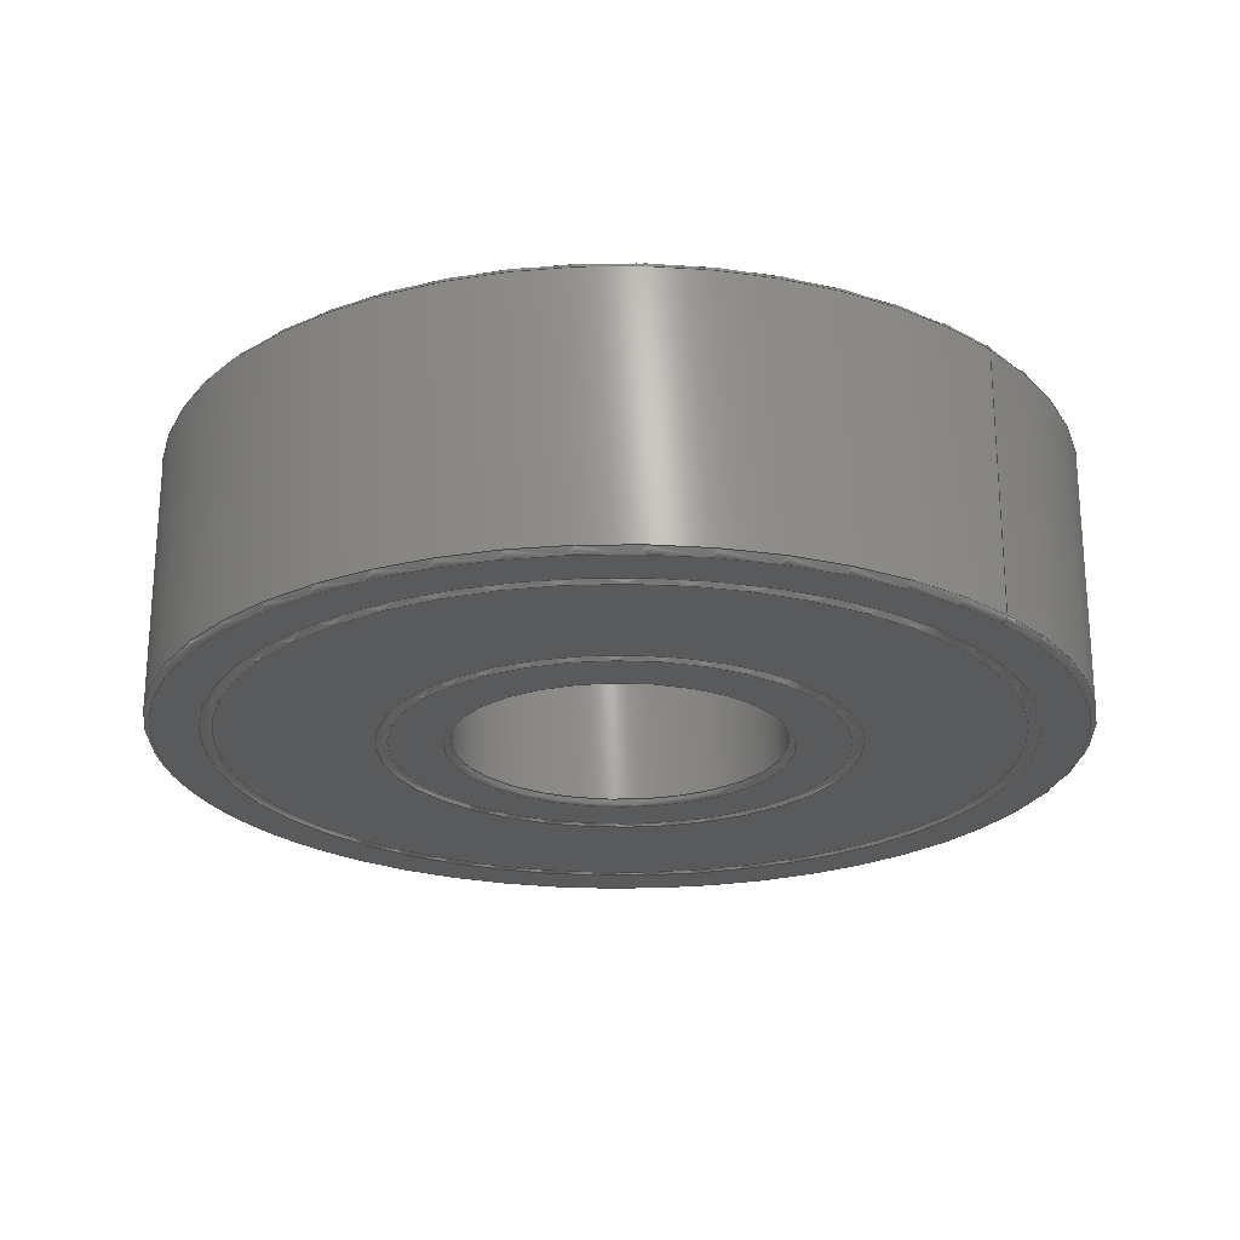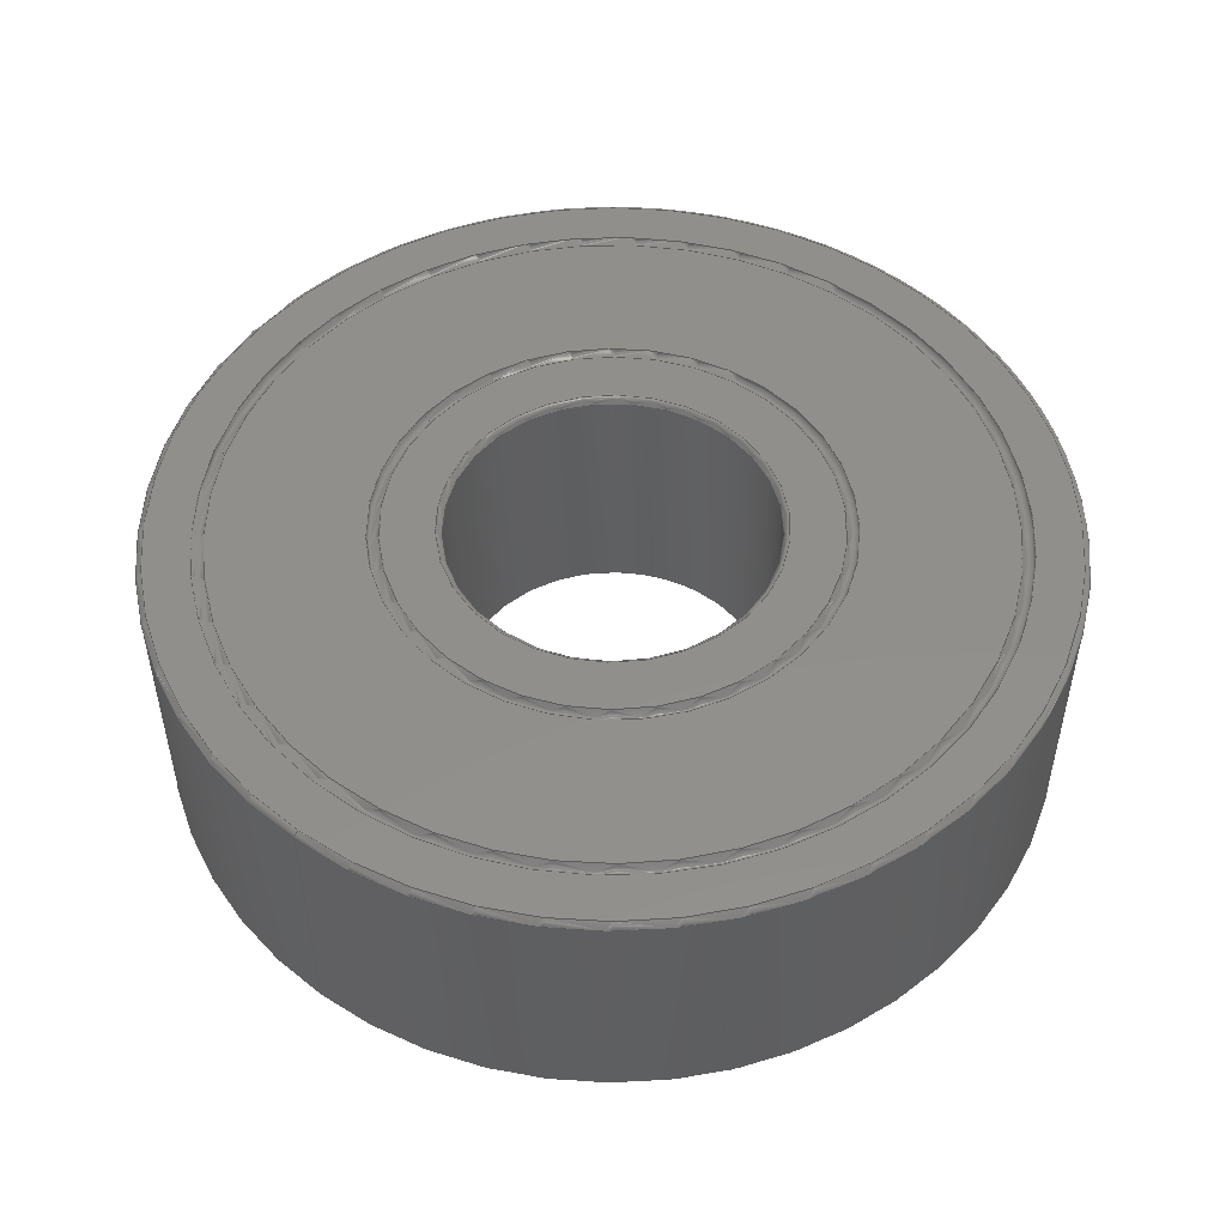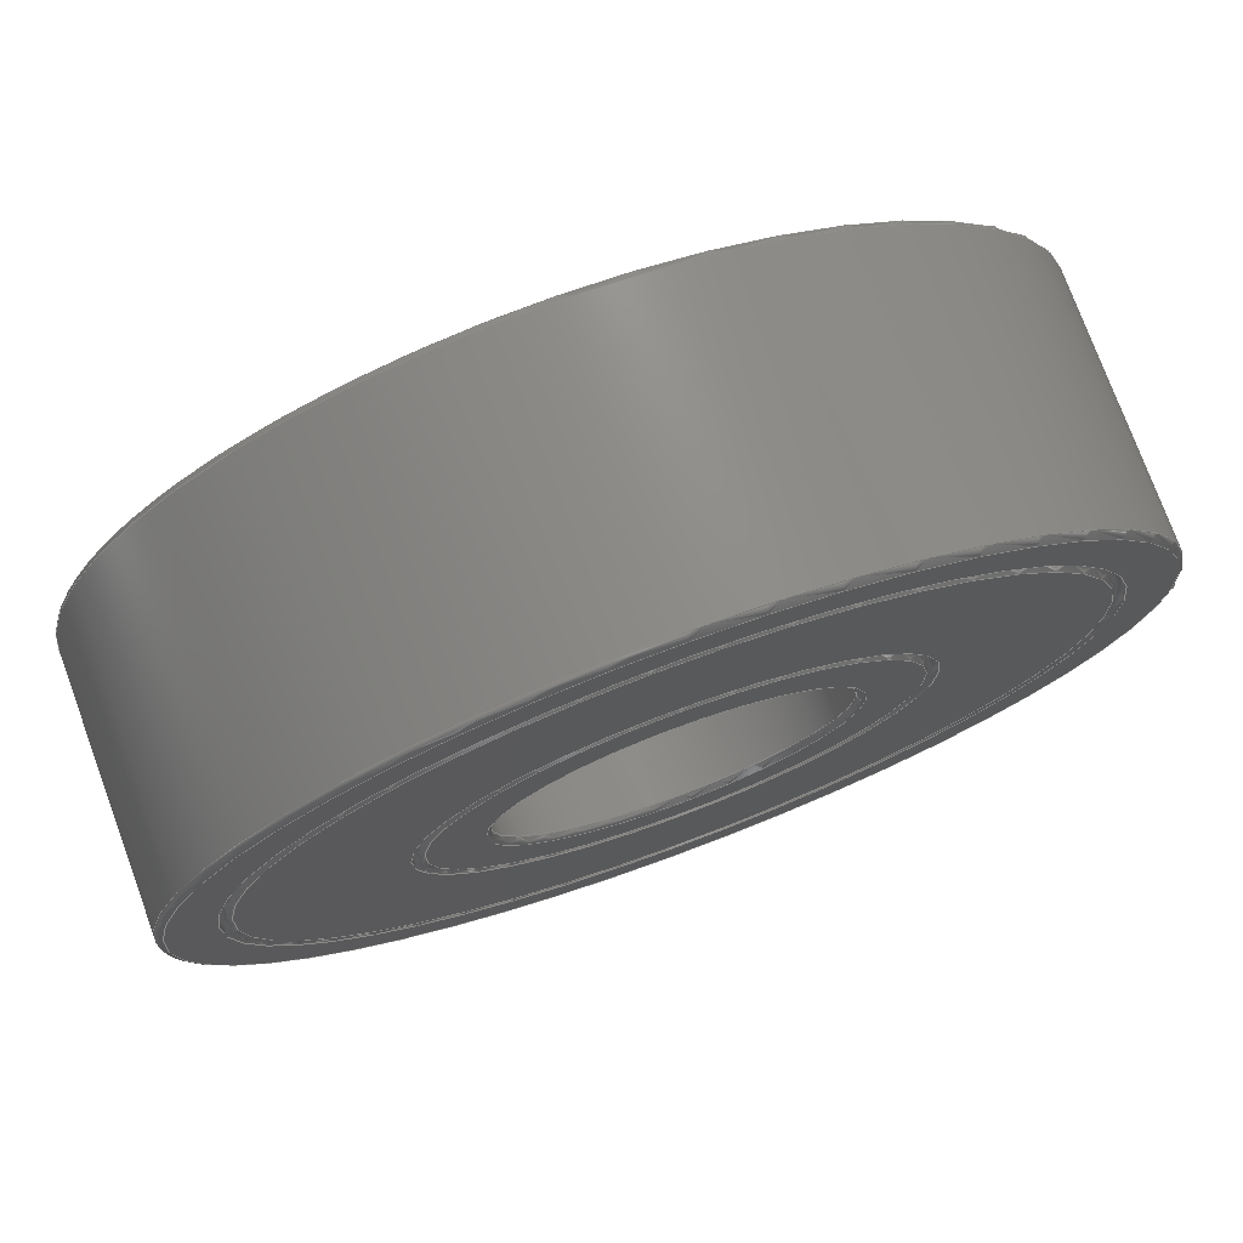
<metadata>
{"format":"step","ext":"stp","renderer":"f3d","projection":"perspective","resolution":1024,"background":"white","views":[{"elev":-23.3,"azim":-136.8,"up":"+Y"},{"elev":50.6,"azim":-52.5,"up":"+Y"},{"elev":75.9,"azim":159.8,"up":"+Z"}]}
</metadata>
<code>
ISO-10303-21;
DATA;
#1=MECHANICAL_DESIGN_GEOMETRIC_PRESENTATION_REPRESENTATION('',(#169,#166,
#172,#170,#168,#167,#171,#165),#341);
#2=SHAPE_REPRESENTATION_RELATIONSHIP('SRR','None',#350,#3);
#3=ADVANCED_BREP_SHAPE_REPRESENTATION('',(#4),#340);
#4=MANIFOLD_SOLID_BREP('Solid1',#189);
#5=CYLINDRICAL_SURFACE('',#211,8.5);
#6=CYLINDRICAL_SURFACE('',#220,23.5);
#7=PLANE('',#197);
#8=PLANE('',#198);
#9=PLANE('',#206);
#10=PLANE('',#207);
#11=PLANE('',#213);
#12=PLANE('',#216);
#13=FACE_BOUND('',#46,.T.);
#14=FACE_BOUND('',#48,.T.);
#15=FACE_BOUND('',#50,.T.);
#16=FACE_BOUND('',#52,.T.);
#17=FACE_BOUND('',#54,.T.);
#18=FACE_BOUND('',#56,.T.);
#19=FACE_BOUND('',#58,.T.);
#20=FACE_BOUND('',#60,.T.);
#21=FACE_BOUND('',#62,.T.);
#22=FACE_BOUND('',#64,.T.);
#23=FACE_BOUND('',#66,.T.);
#24=FACE_BOUND('',#68,.T.);
#25=FACE_BOUND('',#70,.T.);
#26=FACE_BOUND('',#72,.T.);
#27=FACE_BOUND('',#74,.T.);
#28=FACE_BOUND('',#76,.T.);
#29=FACE_OUTER_BOUND('',#45,.T.);
#30=FACE_OUTER_BOUND('',#47,.T.);
#31=FACE_OUTER_BOUND('',#49,.T.);
#32=FACE_OUTER_BOUND('',#51,.T.);
#33=FACE_OUTER_BOUND('',#53,.T.);
#34=FACE_OUTER_BOUND('',#55,.T.);
#35=FACE_OUTER_BOUND('',#57,.T.);
#36=FACE_OUTER_BOUND('',#59,.T.);
#37=FACE_OUTER_BOUND('',#61,.T.);
#38=FACE_OUTER_BOUND('',#63,.T.);
#39=FACE_OUTER_BOUND('',#65,.T.);
#40=FACE_OUTER_BOUND('',#67,.T.);
#41=FACE_OUTER_BOUND('',#69,.T.);
#42=FACE_OUTER_BOUND('',#71,.T.);
#43=FACE_OUTER_BOUND('',#73,.T.);
#44=FACE_OUTER_BOUND('',#75,.T.);
#45=EDGE_LOOP('',(#125));
#46=EDGE_LOOP('',(#126));
#47=EDGE_LOOP('',(#127));
#48=EDGE_LOOP('',(#128));
#49=EDGE_LOOP('',(#129));
#50=EDGE_LOOP('',(#130));
#51=EDGE_LOOP('',(#131));
#52=EDGE_LOOP('',(#132));
#53=EDGE_LOOP('',(#133));
#54=EDGE_LOOP('',(#134));
#55=EDGE_LOOP('',(#135));
#56=EDGE_LOOP('',(#136));
#57=EDGE_LOOP('',(#137));
#58=EDGE_LOOP('',(#138));
#59=EDGE_LOOP('',(#139));
#60=EDGE_LOOP('',(#140));
#61=EDGE_LOOP('',(#141));
#62=EDGE_LOOP('',(#142));
#63=EDGE_LOOP('',(#143));
#64=EDGE_LOOP('',(#144));
#65=EDGE_LOOP('',(#145));
#66=EDGE_LOOP('',(#146));
#67=EDGE_LOOP('',(#147));
#68=EDGE_LOOP('',(#148));
#69=EDGE_LOOP('',(#149));
#70=EDGE_LOOP('',(#150));
#71=EDGE_LOOP('',(#151));
#72=EDGE_LOOP('',(#152));
#73=EDGE_LOOP('',(#153));
#74=EDGE_LOOP('',(#154));
#75=EDGE_LOOP('',(#155));
#76=EDGE_LOOP('',(#156));
#77=CIRCLE('',#192,11.58);
#78=CIRCLE('',#193,12.21);
#79=CIRCLE('',#195,20.18);
#80=CIRCLE('',#196,20.81);
#81=CIRCLE('',#199,8.8);
#82=CIRCLE('',#201,11.58);
#83=CIRCLE('',#202,12.21);
#84=CIRCLE('',#204,20.18);
#85=CIRCLE('',#205,20.81);
#86=CIRCLE('',#208,8.8);
#87=CIRCLE('',#210,8.5);
#88=CIRCLE('',#212,8.5);
#89=CIRCLE('',#214,23.2);
#90=CIRCLE('',#217,23.2);
#91=CIRCLE('',#219,23.5);
#92=CIRCLE('',#221,23.5);
#93=VERTEX_POINT('',#291);
#94=VERTEX_POINT('',#293);
#95=VERTEX_POINT('',#296);
#96=VERTEX_POINT('',#298);
#97=VERTEX_POINT('',#302);
#98=VERTEX_POINT('',#305);
#99=VERTEX_POINT('',#307);
#100=VERTEX_POINT('',#310);
#101=VERTEX_POINT('',#312);
#102=VERTEX_POINT('',#316);
#103=VERTEX_POINT('',#319);
#104=VERTEX_POINT('',#322);
#105=VERTEX_POINT('',#325);
#106=VERTEX_POINT('',#329);
#107=VERTEX_POINT('',#332);
#108=VERTEX_POINT('',#335);
#109=EDGE_CURVE('',#93,#93,#77,.T.);
#110=EDGE_CURVE('',#94,#94,#78,.T.);
#111=EDGE_CURVE('',#95,#95,#79,.T.);
#112=EDGE_CURVE('',#96,#96,#80,.T.);
#113=EDGE_CURVE('',#97,#97,#81,.T.);
#114=EDGE_CURVE('',#98,#98,#82,.T.);
#115=EDGE_CURVE('',#99,#99,#83,.T.);
#116=EDGE_CURVE('',#100,#100,#84,.T.);
#117=EDGE_CURVE('',#101,#101,#85,.T.);
#118=EDGE_CURVE('',#102,#102,#86,.T.);
#119=EDGE_CURVE('',#103,#103,#87,.T.);
#120=EDGE_CURVE('',#104,#104,#88,.T.);
#121=EDGE_CURVE('',#105,#105,#89,.T.);
#122=EDGE_CURVE('',#106,#106,#90,.T.);
#123=EDGE_CURVE('',#107,#107,#91,.T.);
#124=EDGE_CURVE('',#108,#108,#92,.T.);
#125=ORIENTED_EDGE('',*,*,#109,.F.);
#126=ORIENTED_EDGE('',*,*,#110,.F.);
#127=ORIENTED_EDGE('',*,*,#111,.F.);
#128=ORIENTED_EDGE('',*,*,#112,.F.);
#129=ORIENTED_EDGE('',*,*,#111,.T.);
#130=ORIENTED_EDGE('',*,*,#110,.T.);
#131=ORIENTED_EDGE('',*,*,#109,.T.);
#132=ORIENTED_EDGE('',*,*,#113,.F.);
#133=ORIENTED_EDGE('',*,*,#114,.F.);
#134=ORIENTED_EDGE('',*,*,#115,.F.);
#135=ORIENTED_EDGE('',*,*,#116,.F.);
#136=ORIENTED_EDGE('',*,*,#117,.F.);
#137=ORIENTED_EDGE('',*,*,#116,.T.);
#138=ORIENTED_EDGE('',*,*,#115,.T.);
#139=ORIENTED_EDGE('',*,*,#114,.T.);
#140=ORIENTED_EDGE('',*,*,#118,.F.);
#141=ORIENTED_EDGE('',*,*,#119,.T.);
#142=ORIENTED_EDGE('',*,*,#118,.T.);
#143=ORIENTED_EDGE('',*,*,#120,.F.);
#144=ORIENTED_EDGE('',*,*,#119,.F.);
#145=ORIENTED_EDGE('',*,*,#121,.F.);
#146=ORIENTED_EDGE('',*,*,#117,.T.);
#147=ORIENTED_EDGE('',*,*,#120,.T.);
#148=ORIENTED_EDGE('',*,*,#113,.T.);
#149=ORIENTED_EDGE('',*,*,#122,.F.);
#150=ORIENTED_EDGE('',*,*,#112,.T.);
#151=ORIENTED_EDGE('',*,*,#123,.T.);
#152=ORIENTED_EDGE('',*,*,#121,.T.);
#153=ORIENTED_EDGE('',*,*,#124,.F.);
#154=ORIENTED_EDGE('',*,*,#123,.F.);
#155=ORIENTED_EDGE('',*,*,#122,.T.);
#156=ORIENTED_EDGE('',*,*,#124,.T.);
#157=TOROIDAL_SURFACE('',#191,11.9,0.3168);
#158=TOROIDAL_SURFACE('',#194,20.5,0.3168);
#159=TOROIDAL_SURFACE('',#200,11.9,0.3168);
#160=TOROIDAL_SURFACE('',#203,20.5,0.3168);
#161=TOROIDAL_SURFACE('',#209,8.8,0.3);
#162=TOROIDAL_SURFACE('',#215,8.8,0.3);
#163=TOROIDAL_SURFACE('',#218,23.2,0.3);
#164=TOROIDAL_SURFACE('',#222,23.2,0.3);
#165=STYLED_ITEM('',(#360),#173);
#166=STYLED_ITEM('',(#360),#174);
#167=STYLED_ITEM('',(#360),#175);
#168=STYLED_ITEM('',(#360),#177);
#169=STYLED_ITEM('',(#360),#178);
#170=STYLED_ITEM('',(#360),#179);
#171=STYLED_ITEM('',(#361),#183);
#172=STYLED_ITEM('',(#359),#4);
#173=ADVANCED_FACE('',(#29,#13),#157,.F.);
#174=ADVANCED_FACE('',(#30,#14),#158,.F.);
#175=ADVANCED_FACE('',(#31,#15),#7,.T.);
#176=ADVANCED_FACE('',(#32,#16),#8,.T.);
#177=ADVANCED_FACE('',(#33,#17),#159,.F.);
#178=ADVANCED_FACE('',(#34,#18),#160,.F.);
#179=ADVANCED_FACE('',(#35,#19),#9,.F.);
#180=ADVANCED_FACE('',(#36,#20),#10,.F.);
#181=ADVANCED_FACE('',(#37,#21),#161,.T.);
#182=ADVANCED_FACE('',(#38,#22),#5,.F.);
#183=ADVANCED_FACE('',(#39,#23),#11,.F.);
#184=ADVANCED_FACE('',(#40,#24),#162,.T.);
#185=ADVANCED_FACE('',(#41,#25),#12,.T.);
#186=ADVANCED_FACE('',(#42,#26),#163,.T.);
#187=ADVANCED_FACE('',(#43,#27),#6,.T.);
#188=ADVANCED_FACE('',(#44,#28),#164,.T.);
#189=CLOSED_SHELL('',(#173,#174,#175,#176,#177,#178,#179,#180,#181,#182,
#183,#184,#185,#186,#187,#188));
#190=AXIS2_PLACEMENT_3D('placement',#289,#223,#224);
#191=AXIS2_PLACEMENT_3D('',#290,#225,#226);
#192=AXIS2_PLACEMENT_3D('',#292,#227,#228);
#193=AXIS2_PLACEMENT_3D('',#294,#229,#230);
#194=AXIS2_PLACEMENT_3D('',#295,#231,#232);
#195=AXIS2_PLACEMENT_3D('',#297,#233,#234);
#196=AXIS2_PLACEMENT_3D('',#299,#235,#236);
#197=AXIS2_PLACEMENT_3D('',#300,#237,#238);
#198=AXIS2_PLACEMENT_3D('',#301,#239,#240);
#199=AXIS2_PLACEMENT_3D('',#303,#241,#242);
#200=AXIS2_PLACEMENT_3D('',#304,#243,#244);
#201=AXIS2_PLACEMENT_3D('',#306,#245,#246);
#202=AXIS2_PLACEMENT_3D('',#308,#247,#248);
#203=AXIS2_PLACEMENT_3D('',#309,#249,#250);
#204=AXIS2_PLACEMENT_3D('',#311,#251,#252);
#205=AXIS2_PLACEMENT_3D('',#313,#253,#254);
#206=AXIS2_PLACEMENT_3D('',#314,#255,#256);
#207=AXIS2_PLACEMENT_3D('',#315,#257,#258);
#208=AXIS2_PLACEMENT_3D('',#317,#259,#260);
#209=AXIS2_PLACEMENT_3D('',#318,#261,#262);
#210=AXIS2_PLACEMENT_3D('',#320,#263,#264);
#211=AXIS2_PLACEMENT_3D('',#321,#265,#266);
#212=AXIS2_PLACEMENT_3D('',#323,#267,#268);
#213=AXIS2_PLACEMENT_3D('',#324,#269,#270);
#214=AXIS2_PLACEMENT_3D('',#326,#271,#272);
#215=AXIS2_PLACEMENT_3D('',#327,#273,#274);
#216=AXIS2_PLACEMENT_3D('',#328,#275,#276);
#217=AXIS2_PLACEMENT_3D('',#330,#277,#278);
#218=AXIS2_PLACEMENT_3D('',#331,#279,#280);
#219=AXIS2_PLACEMENT_3D('',#333,#281,#282);
#220=AXIS2_PLACEMENT_3D('',#334,#283,#284);
#221=AXIS2_PLACEMENT_3D('',#336,#285,#286);
#222=AXIS2_PLACEMENT_3D('',#337,#287,#288);
#223=DIRECTION('axis',(0,0,1));
#224=DIRECTION('refdir',(1,0,0));
#225=DIRECTION('center_axis',(0,1,0));
#226=DIRECTION('ref_axis',(0,0,-1));
#227=DIRECTION('center_axis',(0,1,0));
#228=DIRECTION('ref_axis',(0,0,1));
#229=DIRECTION('center_axis',(0,-1,0));
#230=DIRECTION('ref_axis',(0,0,1));
#231=DIRECTION('center_axis',(0,1,0));
#232=DIRECTION('ref_axis',(0,0,-1));
#233=DIRECTION('center_axis',(0,1,0));
#234=DIRECTION('ref_axis',(0,0,1));
#235=DIRECTION('center_axis',(0,-1,0));
#236=DIRECTION('ref_axis',(0,0,1));
#237=DIRECTION('center_axis',(0,1,0));
#238=DIRECTION('ref_axis',(0,0,1));
#239=DIRECTION('center_axis',(0,1,0));
#240=DIRECTION('ref_axis',(0,0,1));
#241=DIRECTION('center_axis',(0,1,0));
#242=DIRECTION('ref_axis',(1,0,0));
#243=DIRECTION('center_axis',(0,-1,0));
#244=DIRECTION('ref_axis',(0,0,-1));
#245=DIRECTION('center_axis',(0,-1,0));
#246=DIRECTION('ref_axis',(0,0,-1));
#247=DIRECTION('center_axis',(0,1,0));
#248=DIRECTION('ref_axis',(0,0,-1));
#249=DIRECTION('center_axis',(0,-1,0));
#250=DIRECTION('ref_axis',(0,0,-1));
#251=DIRECTION('center_axis',(0,-1,0));
#252=DIRECTION('ref_axis',(0,0,-1));
#253=DIRECTION('center_axis',(0,1,0));
#254=DIRECTION('ref_axis',(0,0,-1));
#255=DIRECTION('center_axis',(0,1,0));
#256=DIRECTION('ref_axis',(0,0,1));
#257=DIRECTION('center_axis',(0,1,0));
#258=DIRECTION('ref_axis',(0,0,1));
#259=DIRECTION('center_axis',(0,-1,0));
#260=DIRECTION('ref_axis',(1,0,0));
#261=DIRECTION('center_axis',(0,1,0));
#262=DIRECTION('ref_axis',(0,0,1));
#263=DIRECTION('center_axis',(0,1,0));
#264=DIRECTION('ref_axis',(1,0,0));
#265=DIRECTION('center_axis',(0,-1,0));
#266=DIRECTION('ref_axis',(1,0,0));
#267=DIRECTION('center_axis',(0,-1,0));
#268=DIRECTION('ref_axis',(1,0,0));
#269=DIRECTION('center_axis',(0,1,0));
#270=DIRECTION('ref_axis',(0,0,1));
#271=DIRECTION('center_axis',(0,1,0));
#272=DIRECTION('ref_axis',(1,0,0));
#273=DIRECTION('center_axis',(0,-1,0));
#274=DIRECTION('ref_axis',(0,0,-1));
#275=DIRECTION('center_axis',(0,1,0));
#276=DIRECTION('ref_axis',(0,0,1));
#277=DIRECTION('center_axis',(0,-1,0));
#278=DIRECTION('ref_axis',(1,0,0));
#279=DIRECTION('center_axis',(0,-1,0));
#280=DIRECTION('ref_axis',(0,0,-1));
#281=DIRECTION('center_axis',(0,-1,0));
#282=DIRECTION('ref_axis',(1,0,0));
#283=DIRECTION('center_axis',(0,-1,0));
#284=DIRECTION('ref_axis',(1,0,0));
#285=DIRECTION('center_axis',(0,1,0));
#286=DIRECTION('ref_axis',(1,0,0));
#287=DIRECTION('center_axis',(0,-1,0));
#288=DIRECTION('ref_axis',(0,0,-1));
#289=CARTESIAN_POINT('',(0,0,0));
#290=CARTESIAN_POINT('Origin',(0,0,0));
#291=CARTESIAN_POINT('',(-1.418e-15,0,-11.58));
#292=CARTESIAN_POINT('Origin',(0,0,0));
#293=CARTESIAN_POINT('',(1.496e-15,0,-12.21));
#294=CARTESIAN_POINT('Origin',(0,0,0));
#295=CARTESIAN_POINT('Origin',(0,0,0));
#296=CARTESIAN_POINT('',(-2.471e-15,0,-20.18));
#297=CARTESIAN_POINT('Origin',(0,0,0));
#298=CARTESIAN_POINT('',(2.549e-15,0,-20.81));
#299=CARTESIAN_POINT('Origin',(0,0,0));
#300=CARTESIAN_POINT('Origin',(2.13e-15,0,-3.15e-16));
#301=CARTESIAN_POINT('Origin',(2.13e-15,0,-3.15e-16));
#302=CARTESIAN_POINT('',(-8.8,0,1.078e-15));
#303=CARTESIAN_POINT('Origin',(0,0,0));
#304=CARTESIAN_POINT('Origin',(0,-14,0));
#305=CARTESIAN_POINT('',(-1.418e-15,-14,11.58));
#306=CARTESIAN_POINT('Origin',(0,-14,0));
#307=CARTESIAN_POINT('',(1.496e-15,-14,12.21));
#308=CARTESIAN_POINT('Origin',(0,-14,0));
#309=CARTESIAN_POINT('Origin',(0,-14,0));
#310=CARTESIAN_POINT('',(-2.471e-15,-14,20.18));
#311=CARTESIAN_POINT('Origin',(0,-14,0));
#312=CARTESIAN_POINT('',(2.549e-15,-14,20.81));
#313=CARTESIAN_POINT('Origin',(0,-14,0));
#314=CARTESIAN_POINT('Origin',(2.13e-15,-14,-3.15e-16));
#315=CARTESIAN_POINT('Origin',(2.13e-15,-14,-3.15e-16));
#316=CARTESIAN_POINT('',(-8.8,-14,-1.078e-15));
#317=CARTESIAN_POINT('Origin',(0,-14,0));
#318=CARTESIAN_POINT('Origin',(0,-13.7,0));
#319=CARTESIAN_POINT('',(-8.5,-13.7,1.041e-15));
#320=CARTESIAN_POINT('Origin',(0,-13.7,0));
#321=CARTESIAN_POINT('Origin',(0,0,0));
#322=CARTESIAN_POINT('',(-8.5,-0.3,-1.041e-15));
#323=CARTESIAN_POINT('Origin',(0,-0.3,0));
#324=CARTESIAN_POINT('Origin',(2.13e-15,-14,-3.15e-16));
#325=CARTESIAN_POINT('',(-23.2,-14,2.841e-15));
#326=CARTESIAN_POINT('Origin',(0,-14,0));
#327=CARTESIAN_POINT('Origin',(0,-0.3,0));
#328=CARTESIAN_POINT('Origin',(2.13e-15,0,-3.15e-16));
#329=CARTESIAN_POINT('',(-23.2,0,-2.841e-15));
#330=CARTESIAN_POINT('Origin',(0,0,0));
#331=CARTESIAN_POINT('Origin',(0,-13.7,0));
#332=CARTESIAN_POINT('',(-23.5,-13.7,-2.878e-15));
#333=CARTESIAN_POINT('Origin',(0,-13.7,0));
#334=CARTESIAN_POINT('Origin',(0,0,0));
#335=CARTESIAN_POINT('',(-23.5,-0.3,2.878e-15));
#336=CARTESIAN_POINT('Origin',(0,-0.3,0));
#337=CARTESIAN_POINT('Origin',(0,-0.3,0));
#338=UNCERTAINTY_MEASURE_WITH_UNIT(LENGTH_MEASURE(0.01),#342,
'DISTANCE_ACCURACY_VALUE',
'Maximum model space distance between geometric entities at asserted c
onnectivities');
#339=UNCERTAINTY_MEASURE_WITH_UNIT(LENGTH_MEASURE(1e-06),#342,
'DISTANCE_ACCURACY_VALUE',
'Maximum model space distance between geometric entities at asserted c
onnectivities');
#340=(
GEOMETRIC_REPRESENTATION_CONTEXT(3)
GLOBAL_UNCERTAINTY_ASSIGNED_CONTEXT((#338))
GLOBAL_UNIT_ASSIGNED_CONTEXT((#342,#345,#343))
REPRESENTATION_CONTEXT('','3D')
);
#341=(
GEOMETRIC_REPRESENTATION_CONTEXT(3)
GLOBAL_UNCERTAINTY_ASSIGNED_CONTEXT((#339))
GLOBAL_UNIT_ASSIGNED_CONTEXT((#342,#345,#343))
REPRESENTATION_CONTEXT('','3D')
);
#342=(
LENGTH_UNIT()
NAMED_UNIT(*)
SI_UNIT(.MILLI.,.METRE.)
);
#343=(
NAMED_UNIT(*)
SI_UNIT($,.STERADIAN.)
SOLID_ANGLE_UNIT()
);
#344=DIMENSIONAL_EXPONENTS(0,0,0,0,0,0,0);
#345=(
CONVERSION_BASED_UNIT('degree',#347)
NAMED_UNIT(#344)
PLANE_ANGLE_UNIT()
);
#346=(
NAMED_UNIT(*)
PLANE_ANGLE_UNIT()
SI_UNIT($,.RADIAN.)
);
#347=PLANE_ANGLE_MEASURE_WITH_UNIT(PLANE_ANGLE_MEASURE(0.01745),#346);
#348=SHAPE_DEFINITION_REPRESENTATION(#349,#350);
#349=PRODUCT_DEFINITION_SHAPE('',$,#352);
#350=SHAPE_REPRESENTATION('',(#190),#340);
#351=PRODUCT_DEFINITION_CONTEXT('part definition',#356,'design');
#352=PRODUCT_DEFINITION('fc16-062_Bearing','fc16-062_Bearing',#353,#351);
#353=PRODUCT_DEFINITION_FORMATION('',$,#358);
#354=PRODUCT_RELATED_PRODUCT_CATEGORY('fc16-062_Bearing',
'fc16-062_Bearing',(#358));
#355=APPLICATION_PROTOCOL_DEFINITION('international standard',
'automotive_design',2009,#356);
#356=APPLICATION_CONTEXT(
'Core Data for Automotive Mechanical Design Process');
#357=PRODUCT_CONTEXT('part definition',#356,'mechanical');
#358=PRODUCT('fc16-062_Bearing','fc16-062_Bearing',$,(#357));
#359=PRESENTATION_STYLE_ASSIGNMENT((#362));
#360=PRESENTATION_STYLE_ASSIGNMENT((#363));
#361=PRESENTATION_STYLE_ASSIGNMENT((#364));
#362=SURFACE_STYLE_USAGE(.BOTH.,#365);
#363=SURFACE_STYLE_USAGE(.BOTH.,#366);
#364=SURFACE_STYLE_USAGE(.BOTH.,#367);
#365=SURFACE_SIDE_STYLE('',(#368));
#366=SURFACE_SIDE_STYLE('',(#369));
#367=SURFACE_SIDE_STYLE('',(#370));
#368=SURFACE_STYLE_FILL_AREA(#371);
#369=SURFACE_STYLE_FILL_AREA(#372);
#370=SURFACE_STYLE_FILL_AREA(#373);
#371=FILL_AREA_STYLE('',(#374));
#372=FILL_AREA_STYLE('',(#375));
#373=FILL_AREA_STYLE('',(#376));
#374=FILL_AREA_STYLE_COLOUR('',#377);
#375=FILL_AREA_STYLE_COLOUR('',#378);
#376=FILL_AREA_STYLE_COLOUR('',#379);
#377=COLOUR_RGB('',0.7451,0.7373,0.7294);
#378=COLOUR_RGB('',0.5529,0.7137,0.9216);
#379=COLOUR_RGB('',0.9569,0.9569,0.9569);
ENDSEC;
END-ISO-10303-21;

</code>
